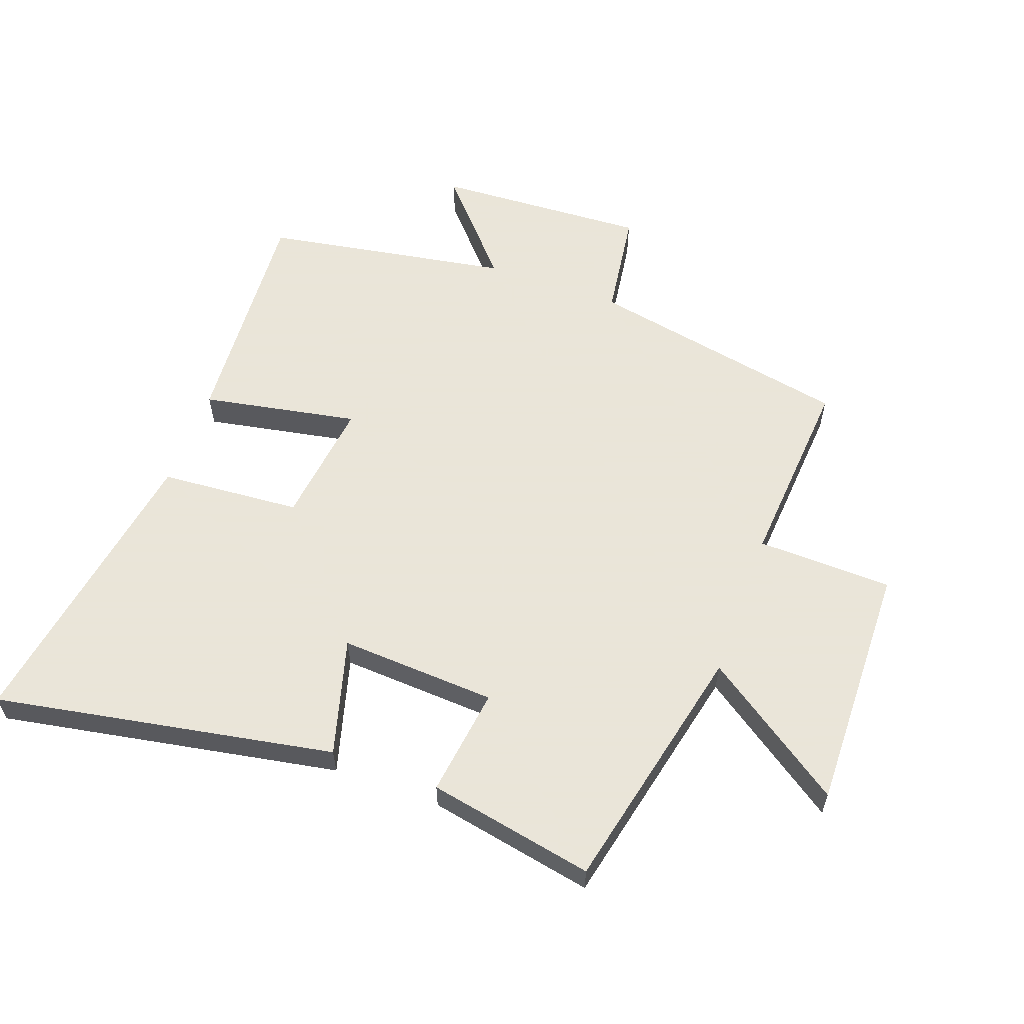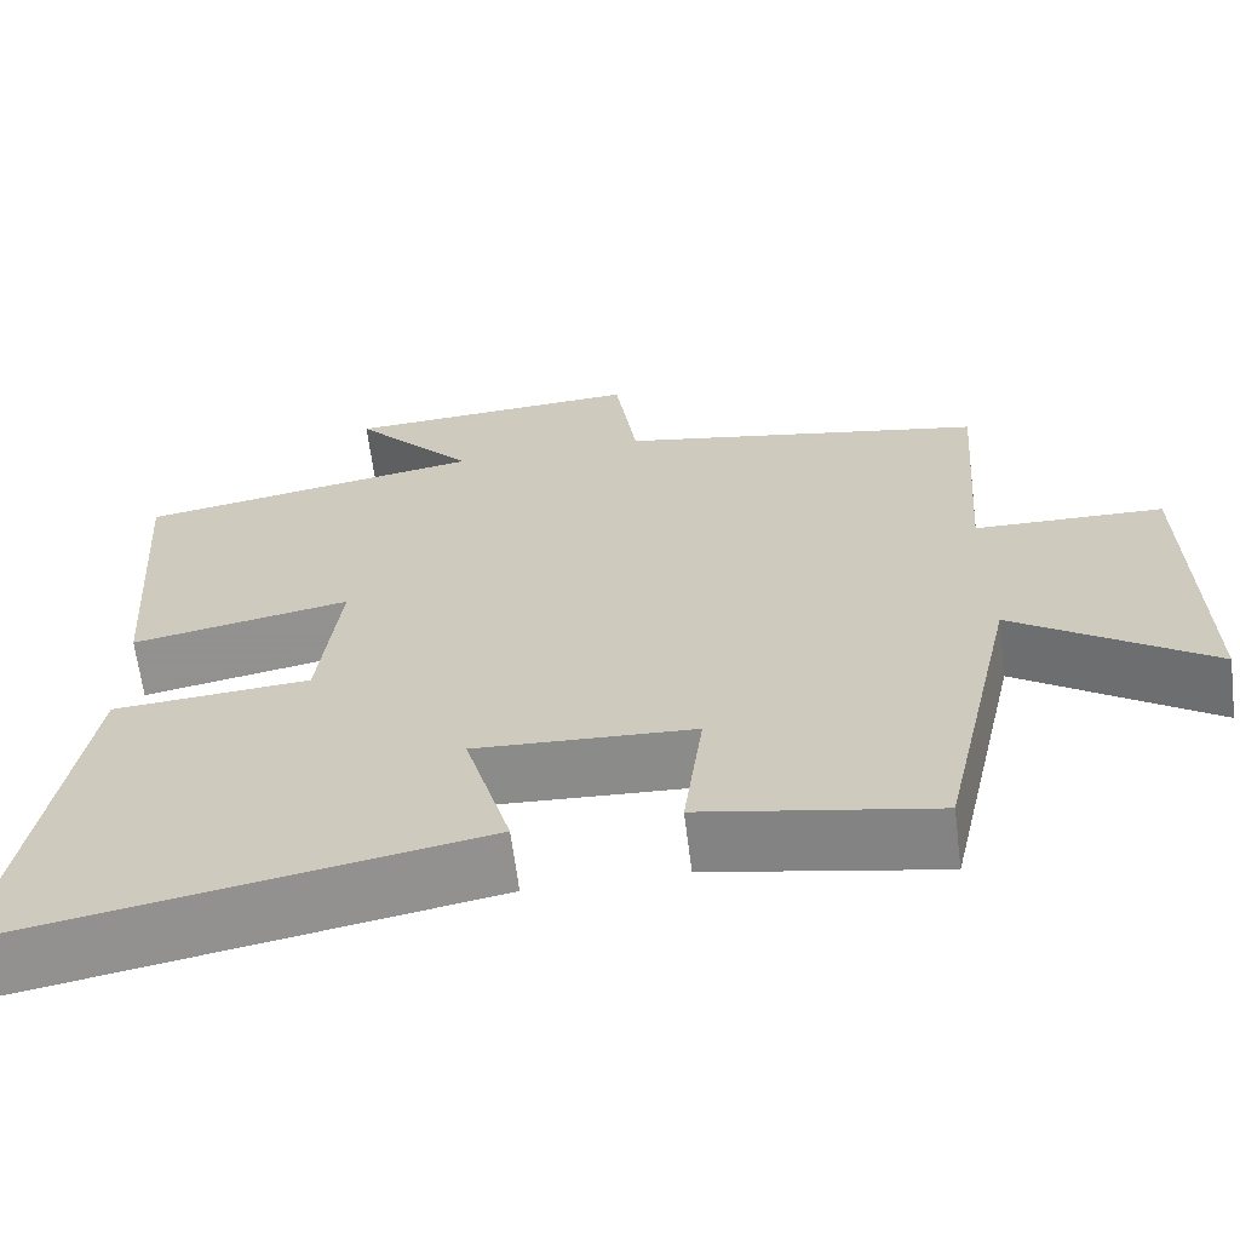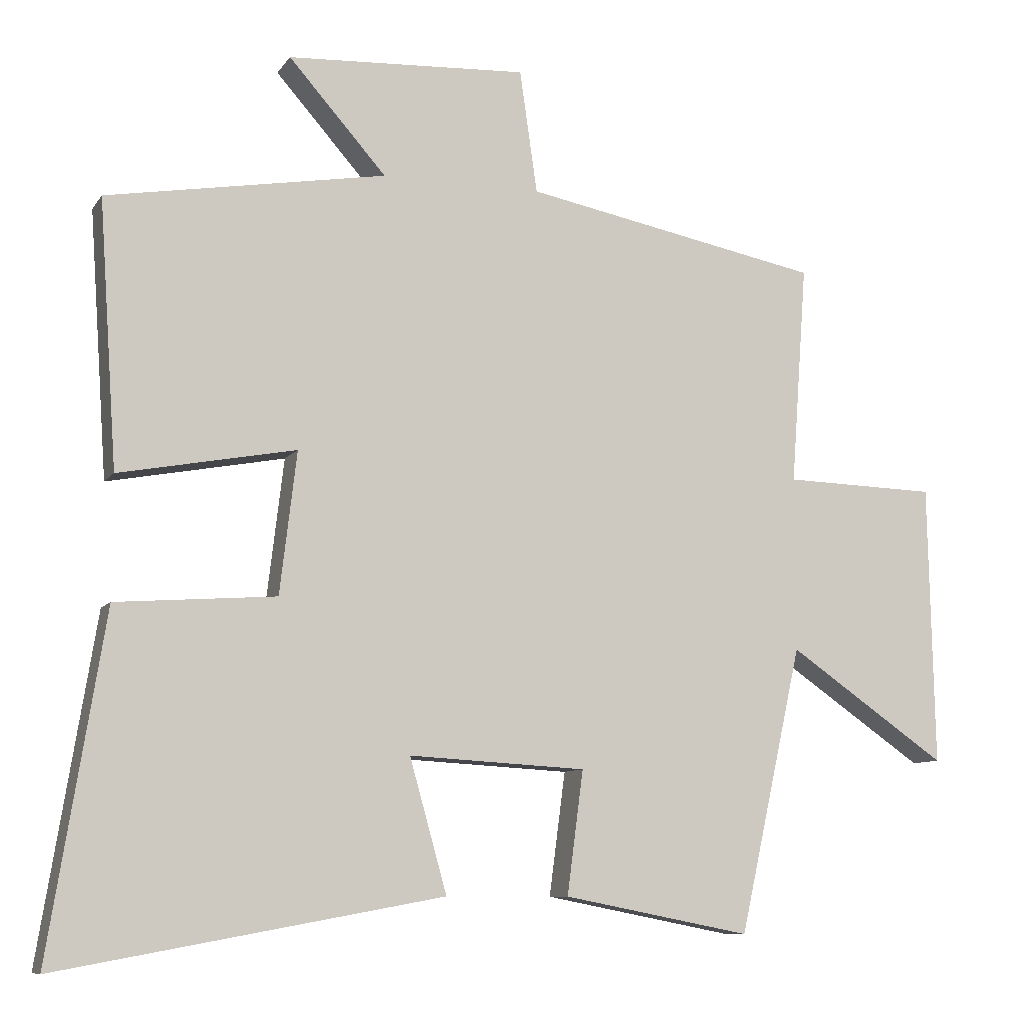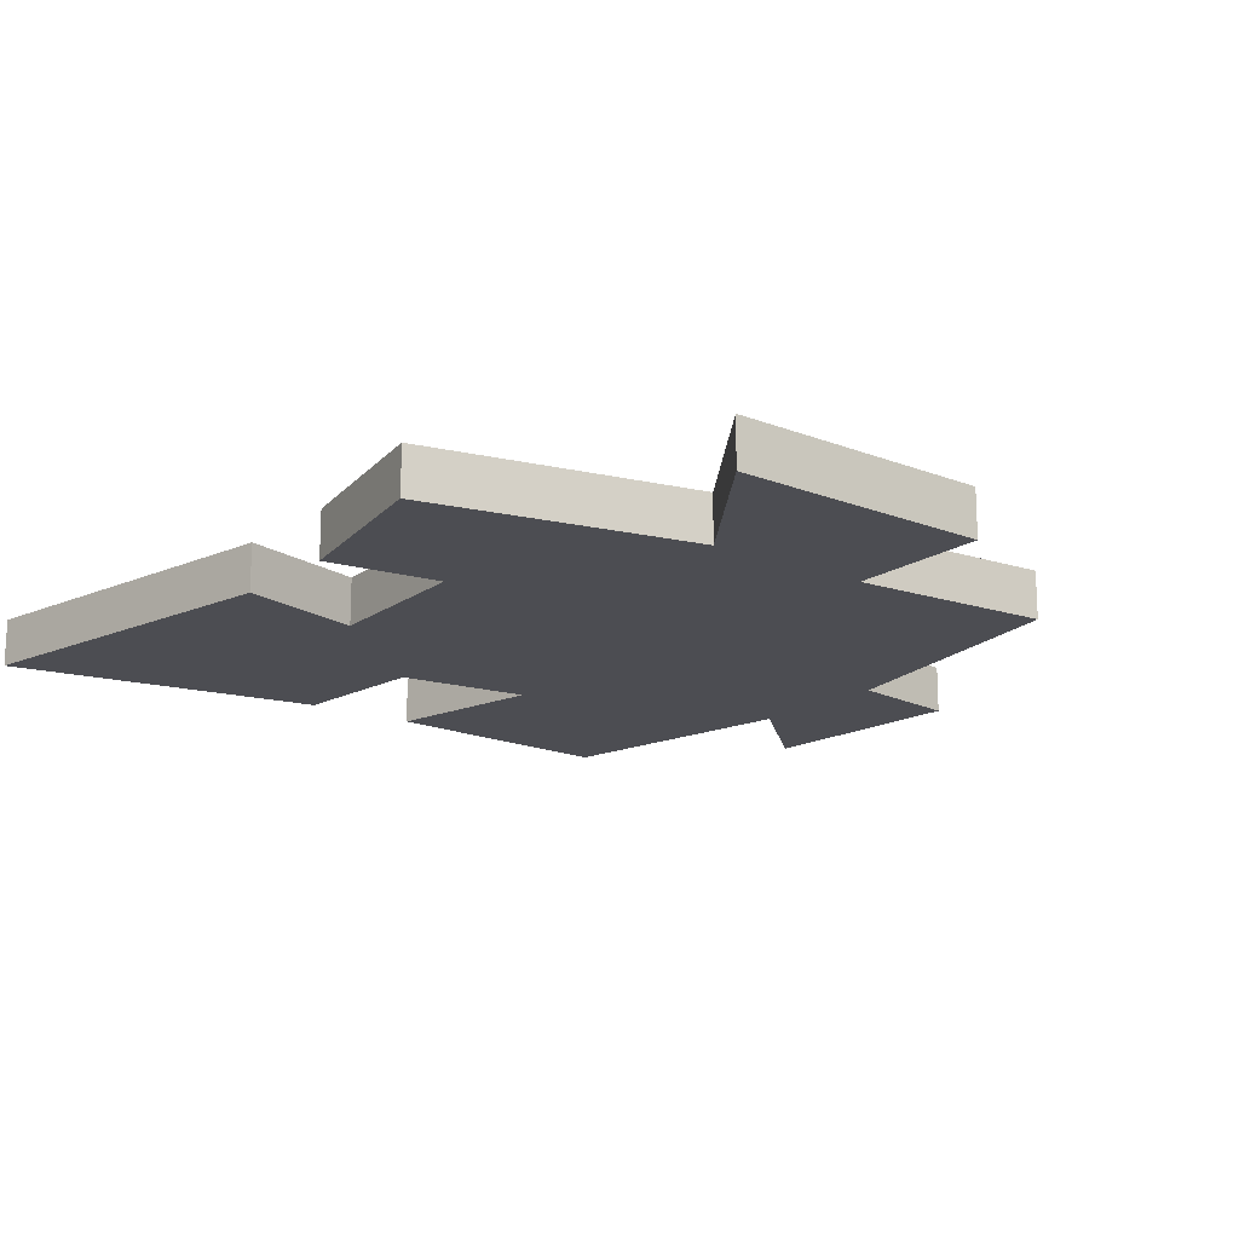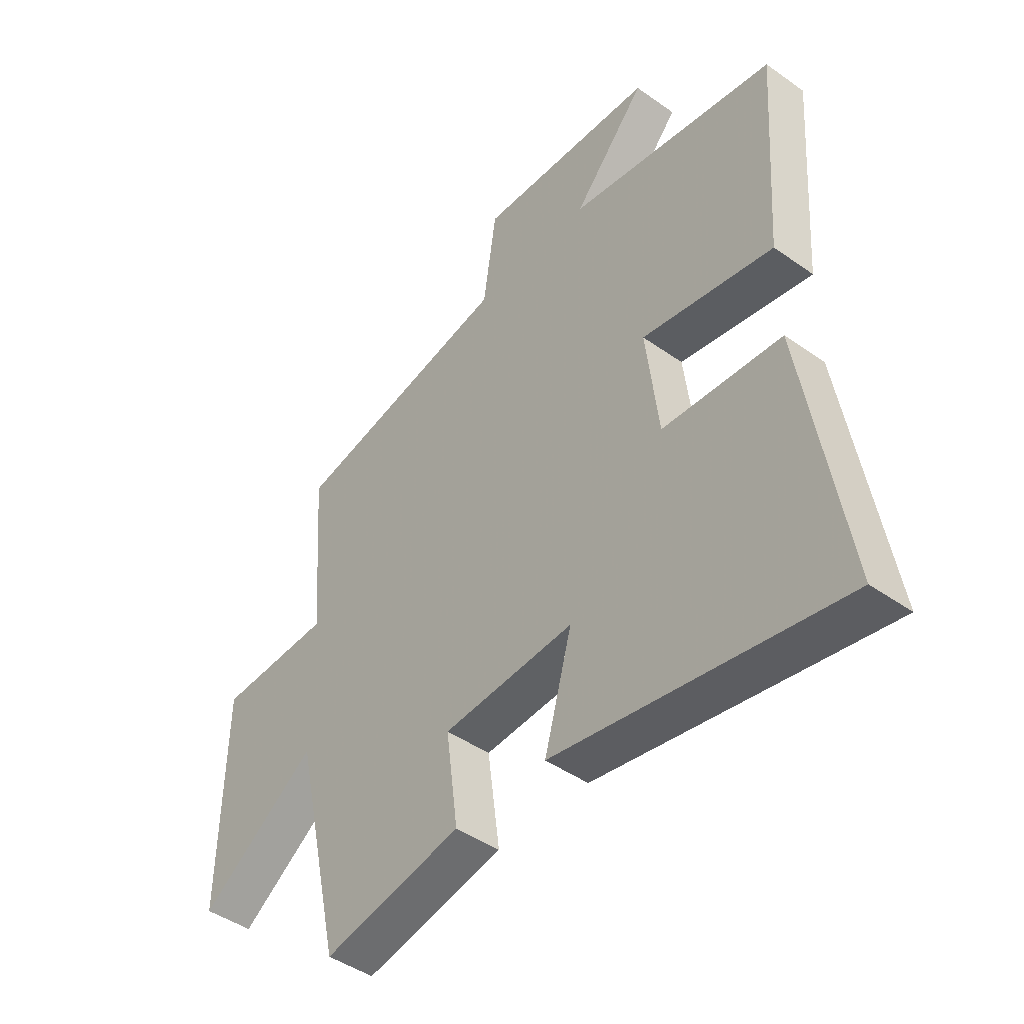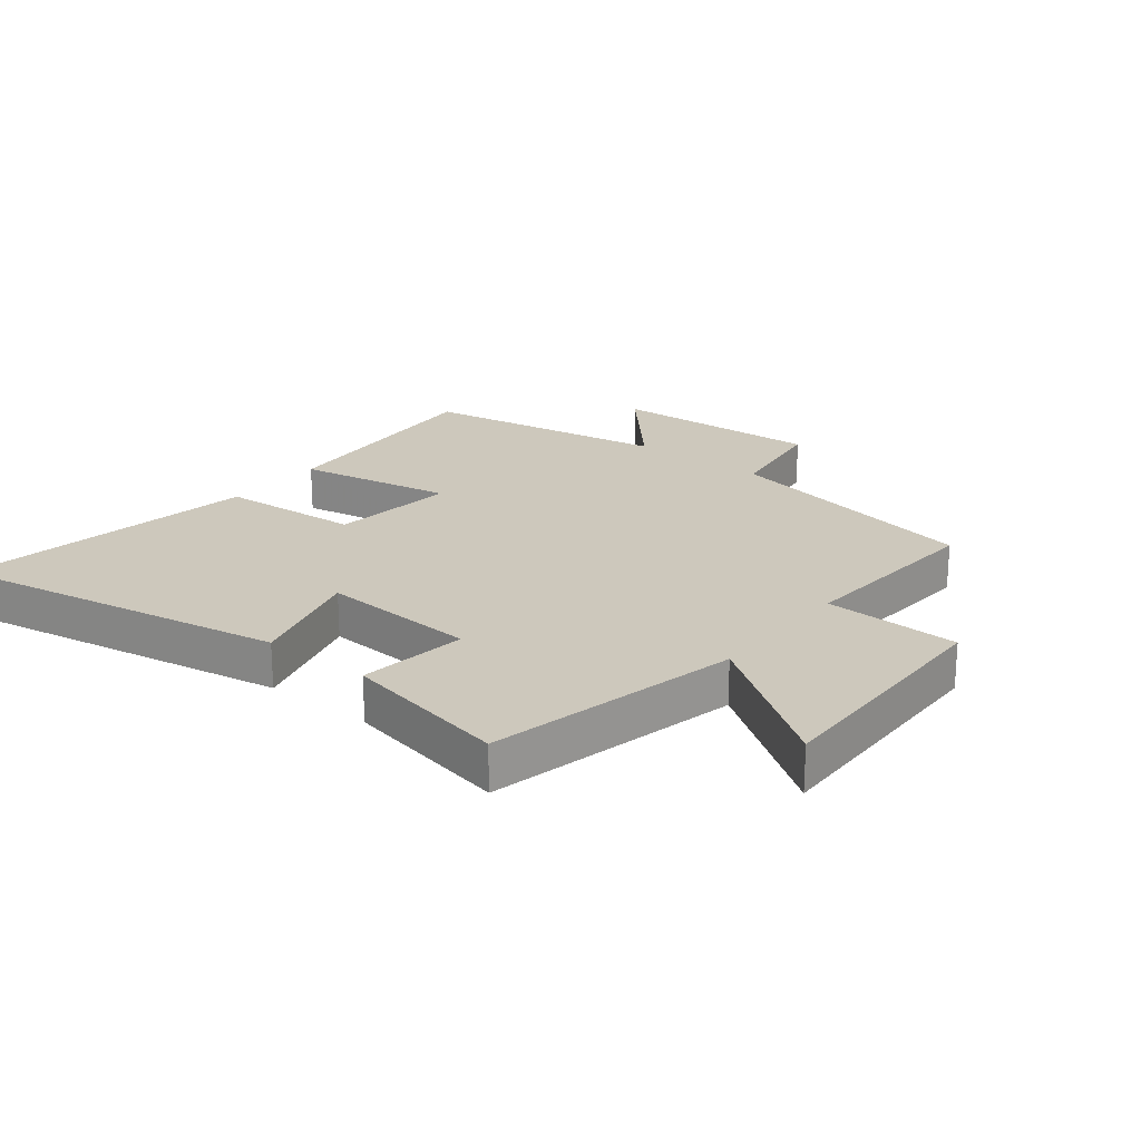
<metadata>
{"format":"obj","ext":"obj","renderer":"f3d","projection":"perspective","resolution":1024,"background":"white","views":[{"elev":58.6,"azim":-160.0,"up":"+Y"},{"elev":-64.5,"azim":-172.8,"up":"+Z"},{"elev":-9.0,"azim":160.1,"up":"+Z"},{"elev":-16.3,"azim":-128.0,"up":"+Y"},{"elev":-45.0,"azim":50.6,"up":"+Z"},{"elev":22.1,"azim":-141.5,"up":"+Y"}]}
</metadata>
<code>
v -0.41 0.07 -0.552
v -0.5 0.07 -0.146
v -0.726 0.07 -0.302
v -0.718 0.07 0.098
v -0.5 0.07 0.104
v -0.523 0.07 0.417
v -0.099 0.07 0.5
v -0.074 0.07 0.675
v 0.268 0.07 0.657
v 0.129 0.07 0.5
v 0.526 0.07 0.432
v 0.5 0.07 0.054
v 0.249 0.07 0.101
v 0.273 0.07 -0.101
v 0.5 0.07 -0.118
v 0.578 0.07 -0.599
v 0.033 0.07 -0.5
v 0.086 0.07 -0.311
v -0.166 0.07 -0.325
v -0.143 0.07 -0.5
v -0.41 0 -0.552
v -0.5 0 -0.146
v -0.726 0 -0.302
v -0.718 0 0.098
v -0.5 0 0.104
v -0.523 0 0.417
v -0.099 0 0.5
v -0.074 0 0.675
v 0.268 0 0.657
v 0.129 0 0.5
v 0.526 0 0.432
v 0.5 0 0.054
v 0.249 0 0.101
v 0.273 0 -0.101
v 0.5 0 -0.118
v 0.578 0 -0.599
v 0.033 0 -0.5
v 0.086 0 -0.311
v -0.166 0 -0.325
v -0.143 0 -0.5
f 19 20 1 2
f 18 19 2
f 16 17 18
f 15 16 18
f 14 15 18
f 13 14 18 2
f 10 11 12 13
f 10 13 2
f 7 8 9 10
f 5 6 7 10
f 5 10 2 3
f 3 4 5
f 22 21 40 39
f 22 39 38
f 38 37 36
f 38 36 35
f 38 35 34
f 22 38 34 33
f 33 32 31 30
f 22 33 30
f 30 29 28 27
f 30 27 26 25
f 23 22 30 25
f 25 24 23
f 1 21 22 2
f 2 22 23 3
f 3 23 24 4
f 4 24 25 5
f 5 25 26 6
f 6 26 27 7
f 7 27 28 8
f 8 28 29 9
f 9 29 30 10
f 10 30 31 11
f 11 31 32 12
f 12 32 33 13
f 13 33 34 14
f 14 34 35 15
f 15 35 36 16
f 16 36 37 17
f 17 37 38 18
f 18 38 39 19
f 19 39 40 20
f 20 40 21 1

</code>
